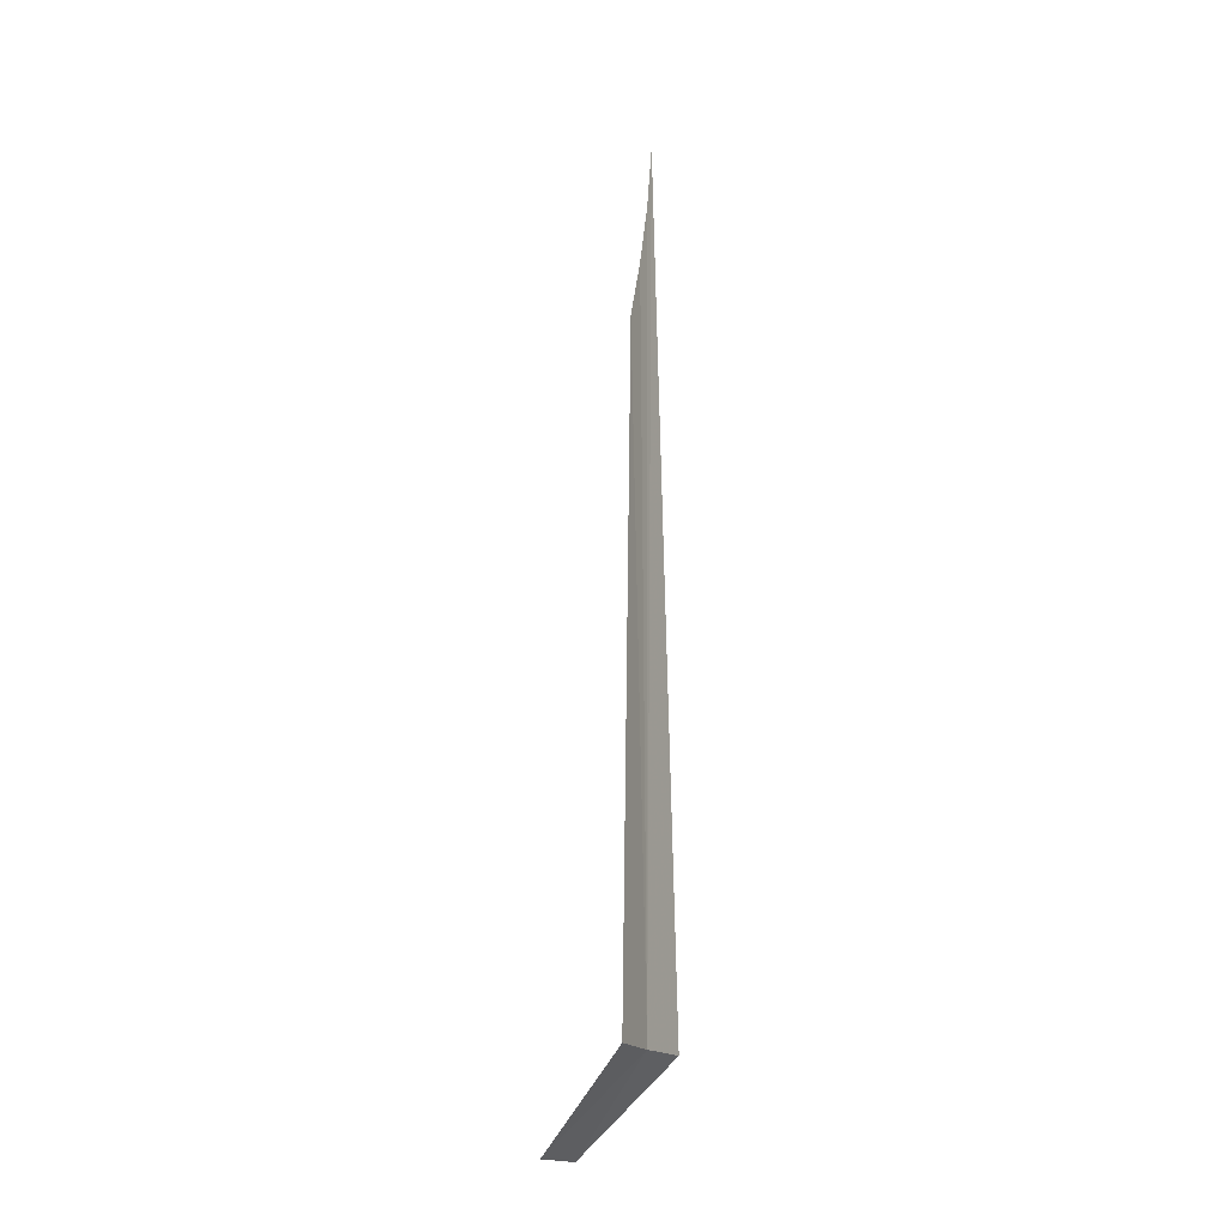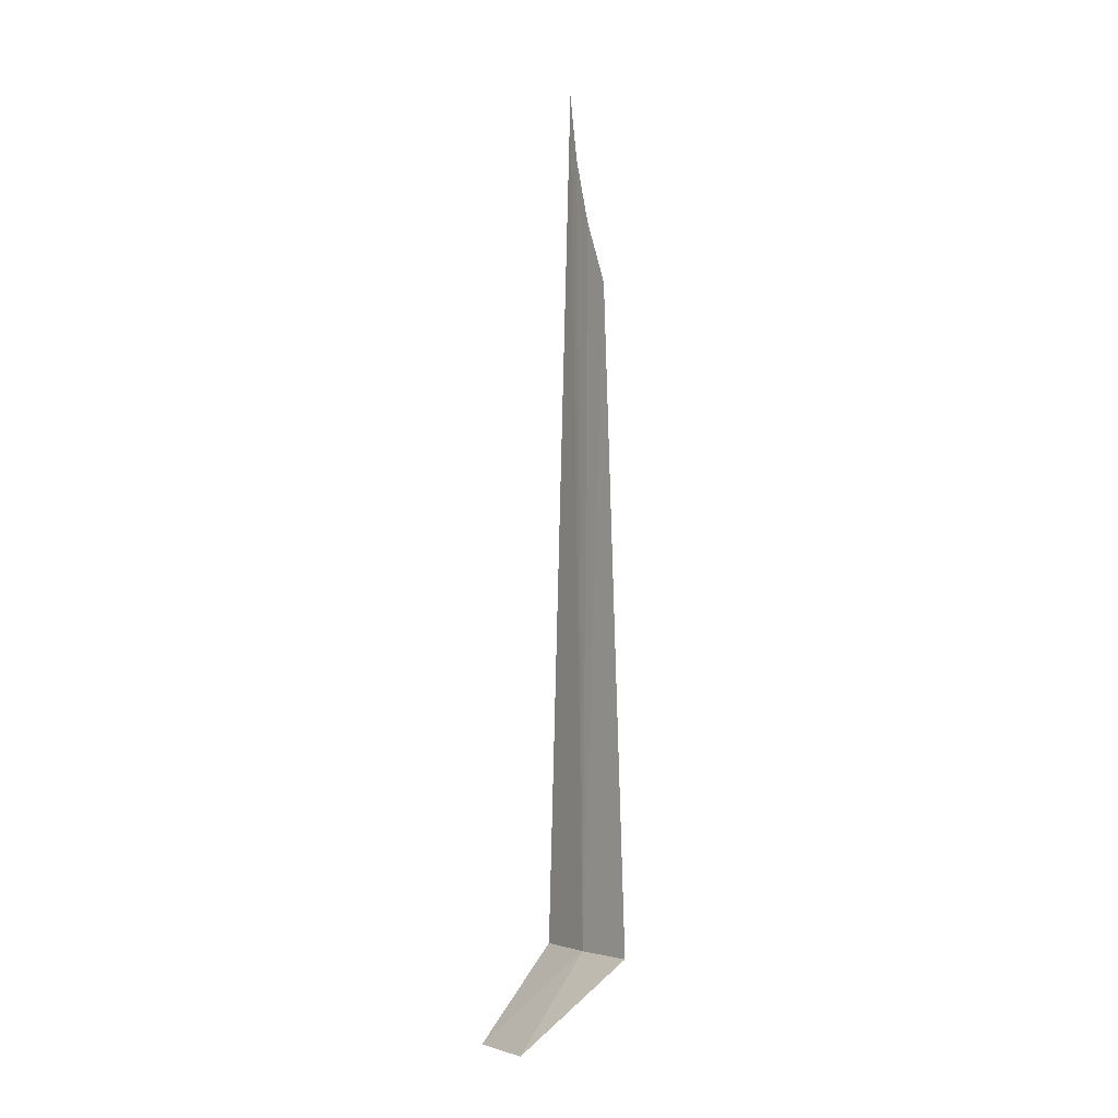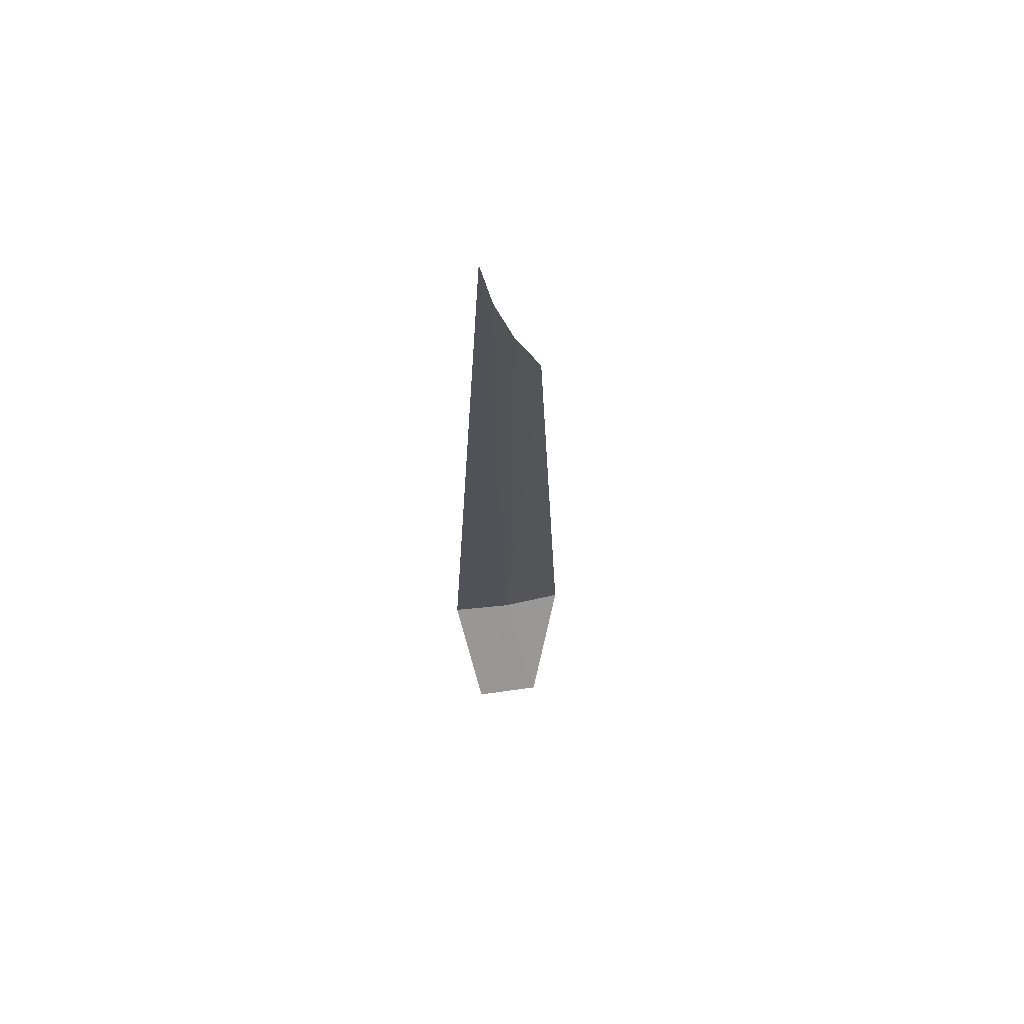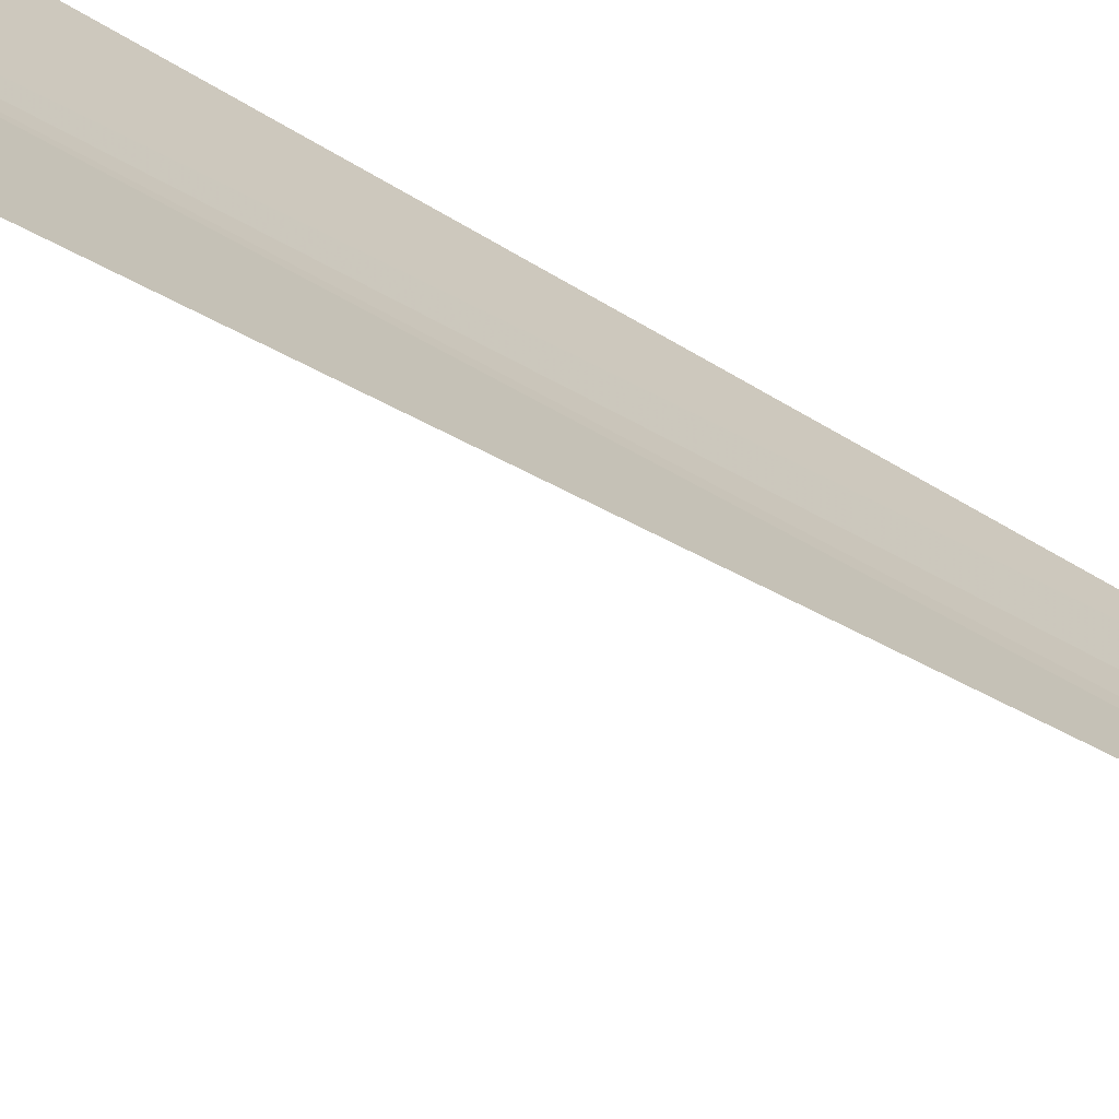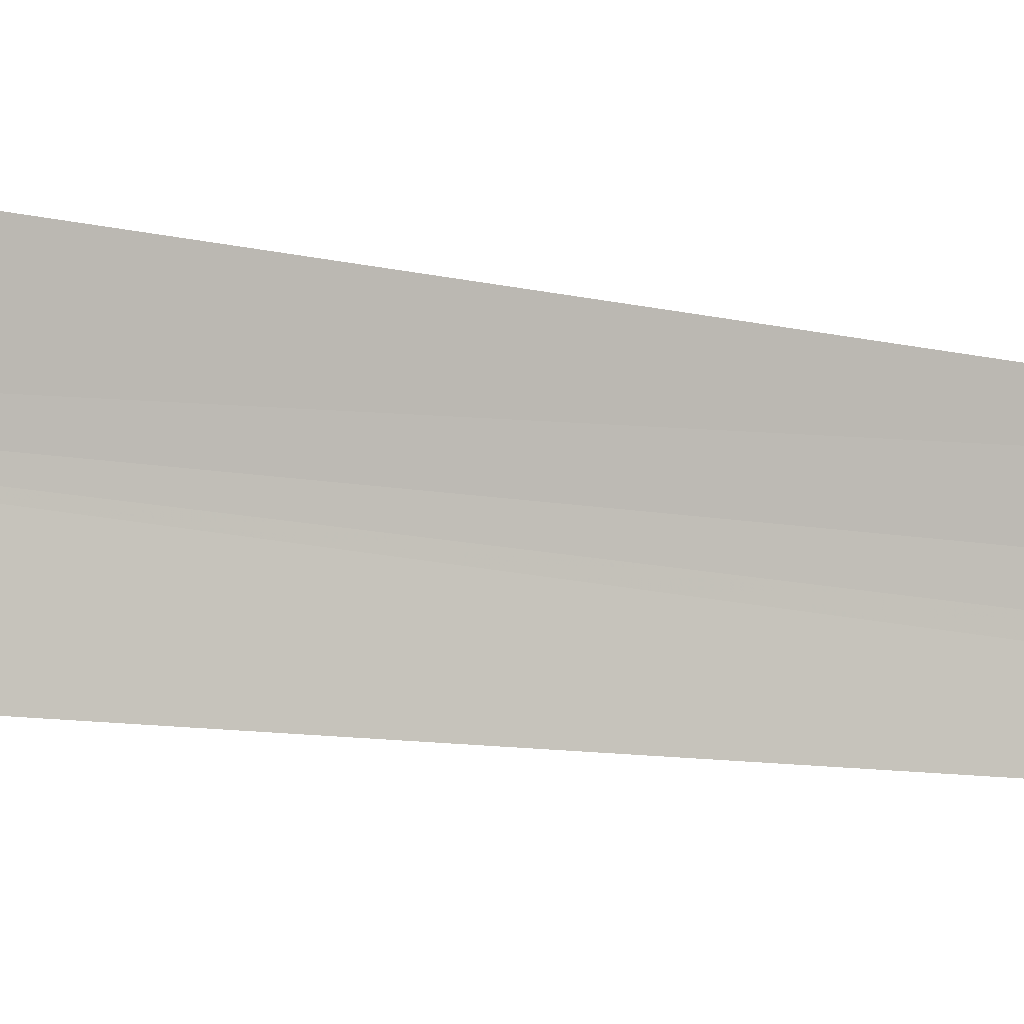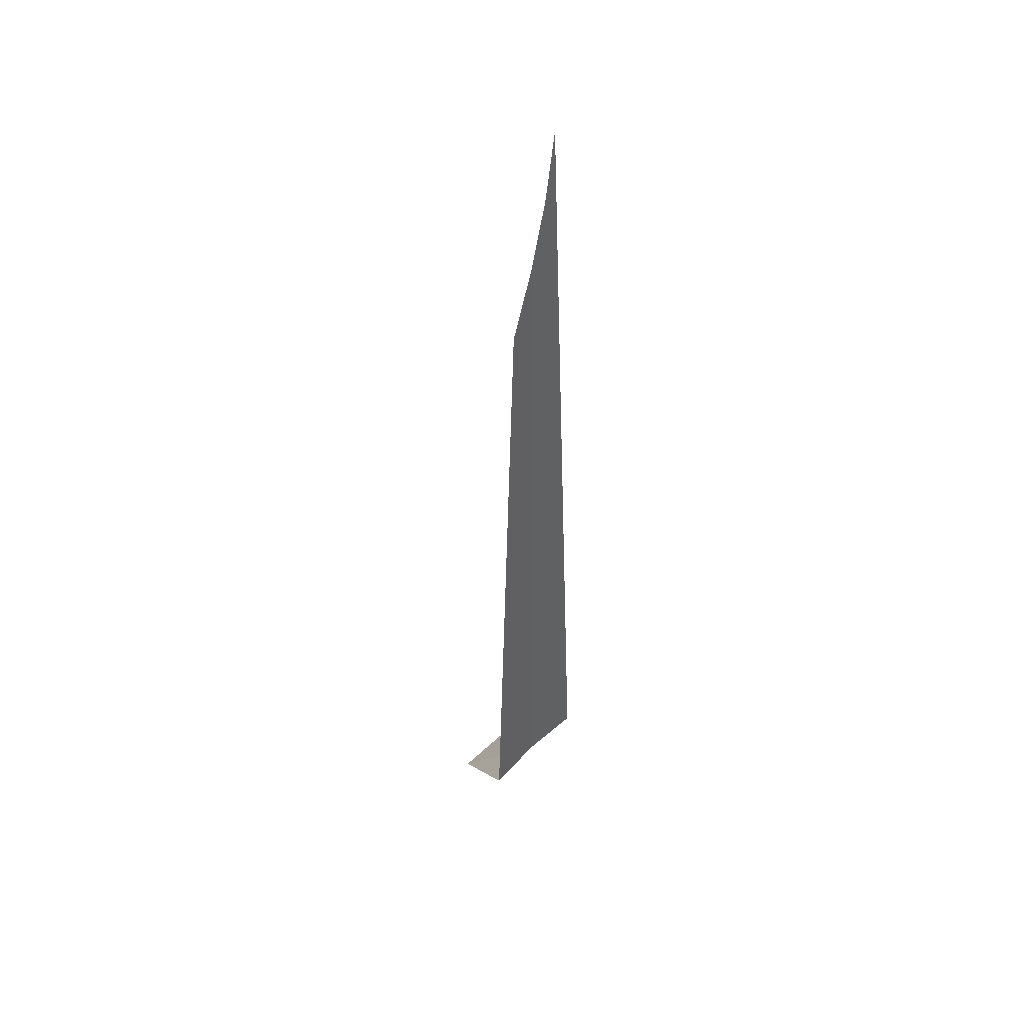
<metadata>
{"format":"obj","ext":"obj","renderer":"f3d","projection":"perspective","resolution":1024,"background":"white","views":[{"elev":-17.0,"azim":-4.9,"up":"+Y"},{"elev":-3.0,"azim":-62.7,"up":"+Y"},{"elev":67.6,"azim":-126.9,"up":"+Y"},{"elev":-31.0,"azim":45.7,"up":"+Z"},{"elev":27.7,"azim":103.0,"up":"+Z"},{"elev":44.5,"azim":13.6,"up":"+Y"}]}
</metadata>
<code>
v 9.616 -21.96 13.21
v 9.731 -12.24 13
v 9.99 -21.96 12.59
v 9.668 -13.01 13.11
v 9.569 -13.77 13.3
v 9.444 -14.51 13.57
v 9.318 -21.96 13.87
v 9.001 -22.96 12.28
v 8.622 -22.96 12.96
f 1 3 2
f 1 2 4
f 1 4 5
f 1 5 6
f 1 6 7
f 1 8 3
f 1 7 9
f 1 9 8

</code>
